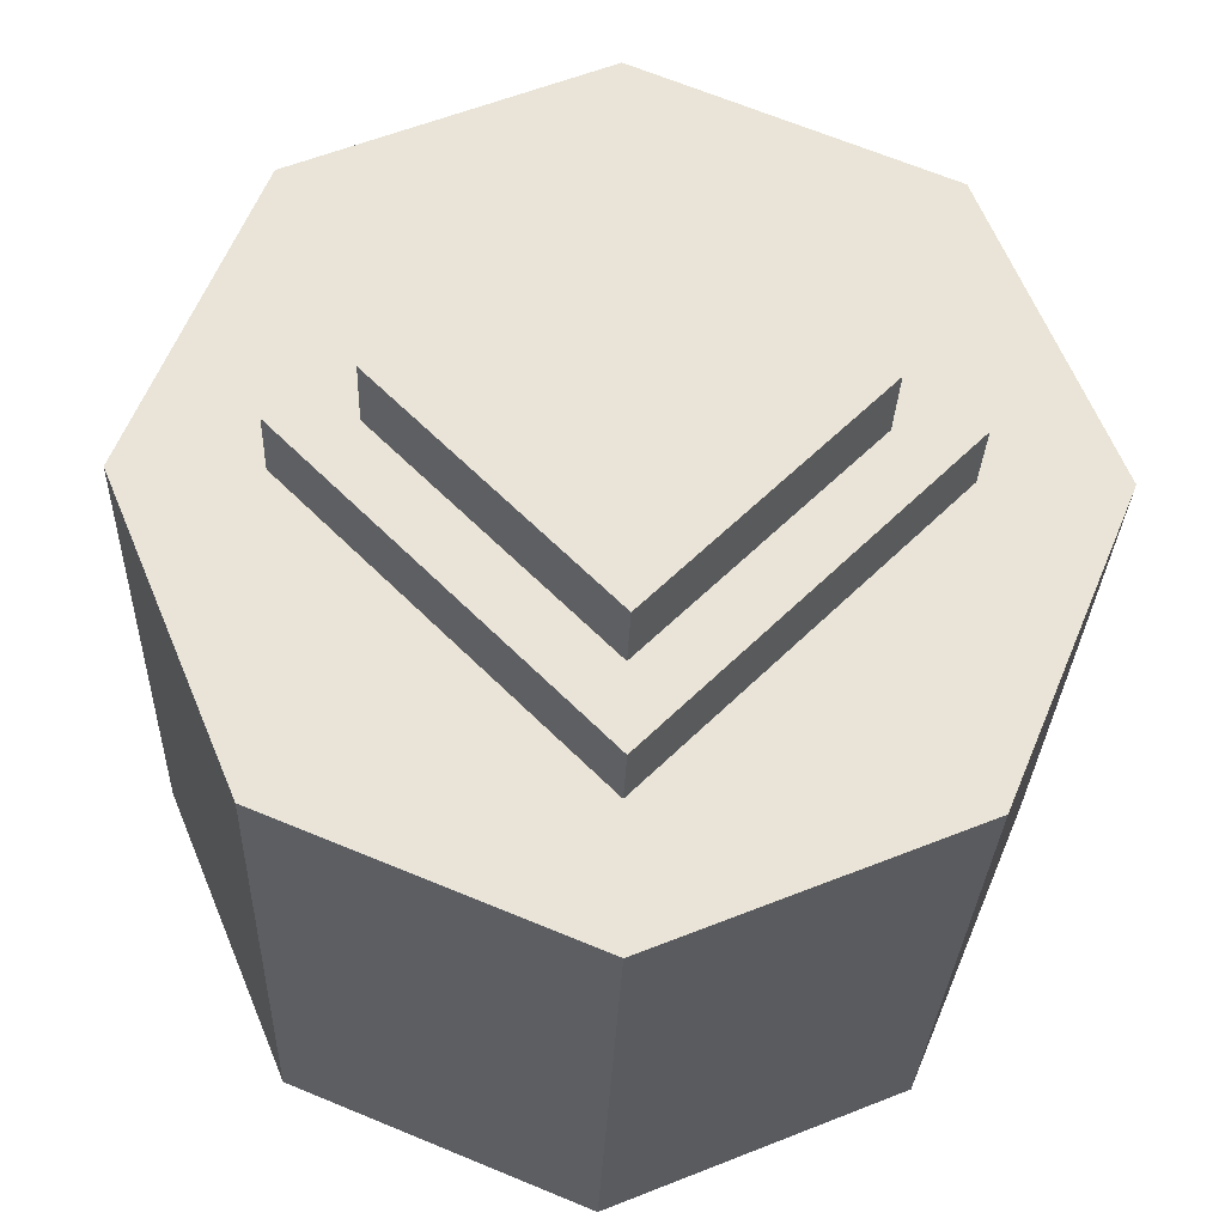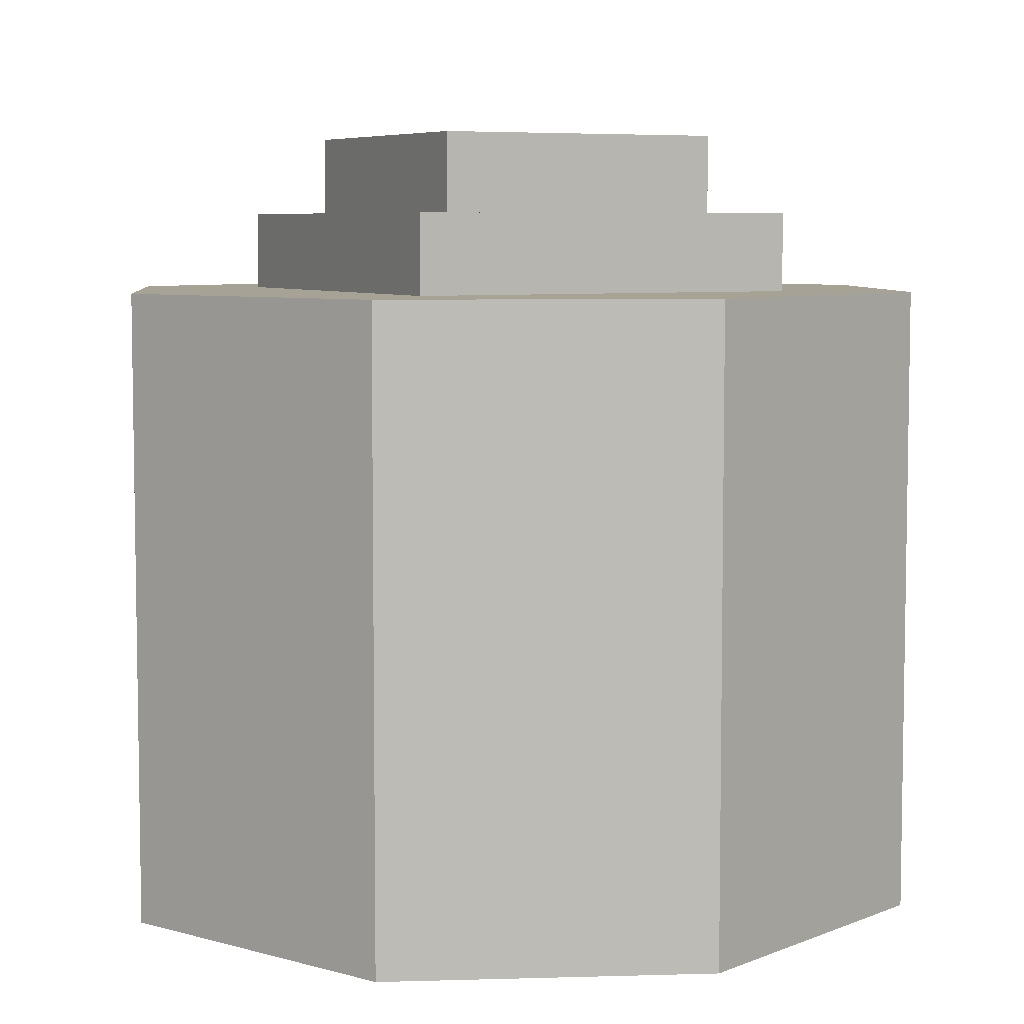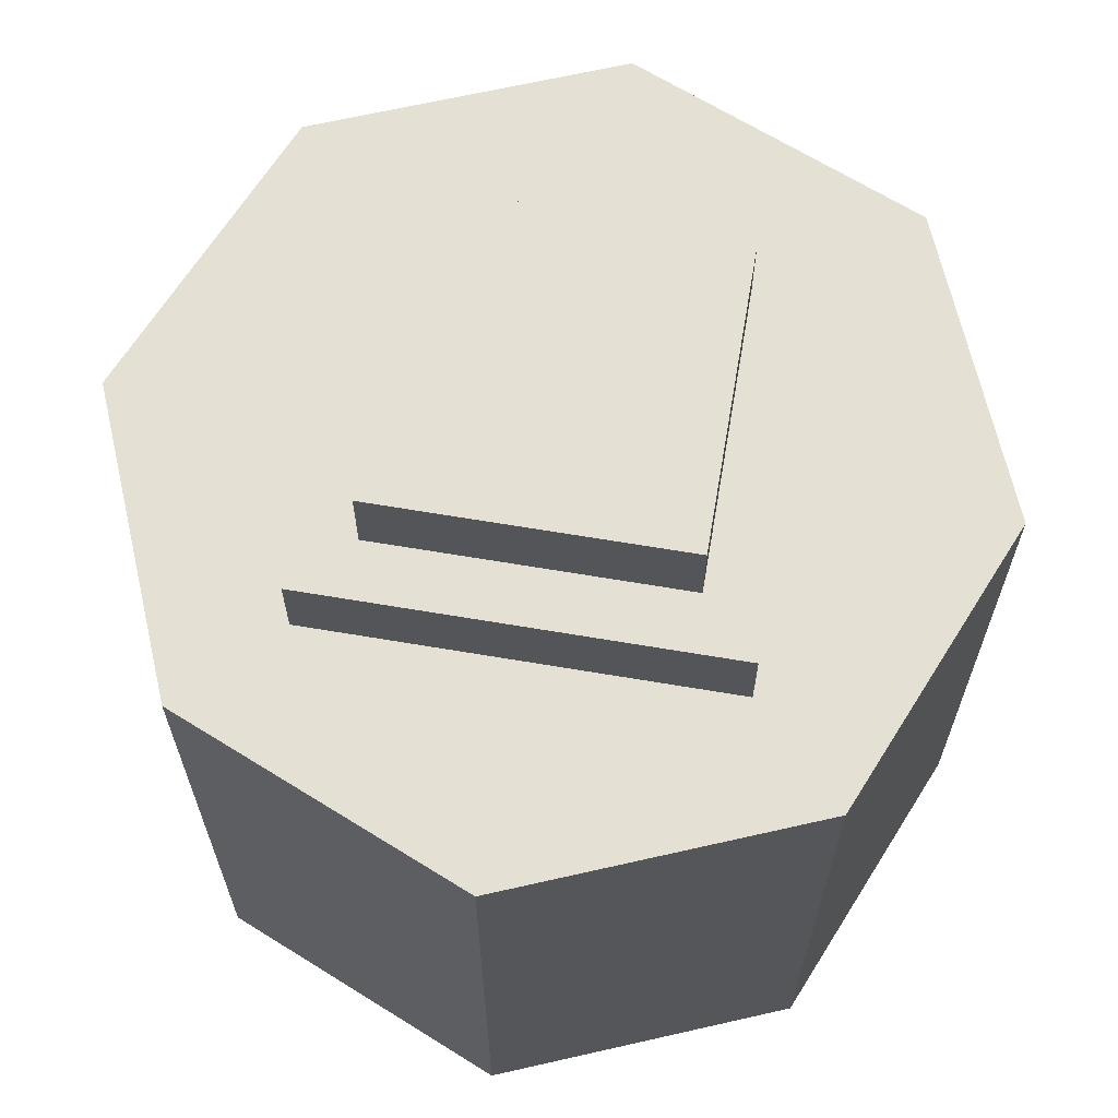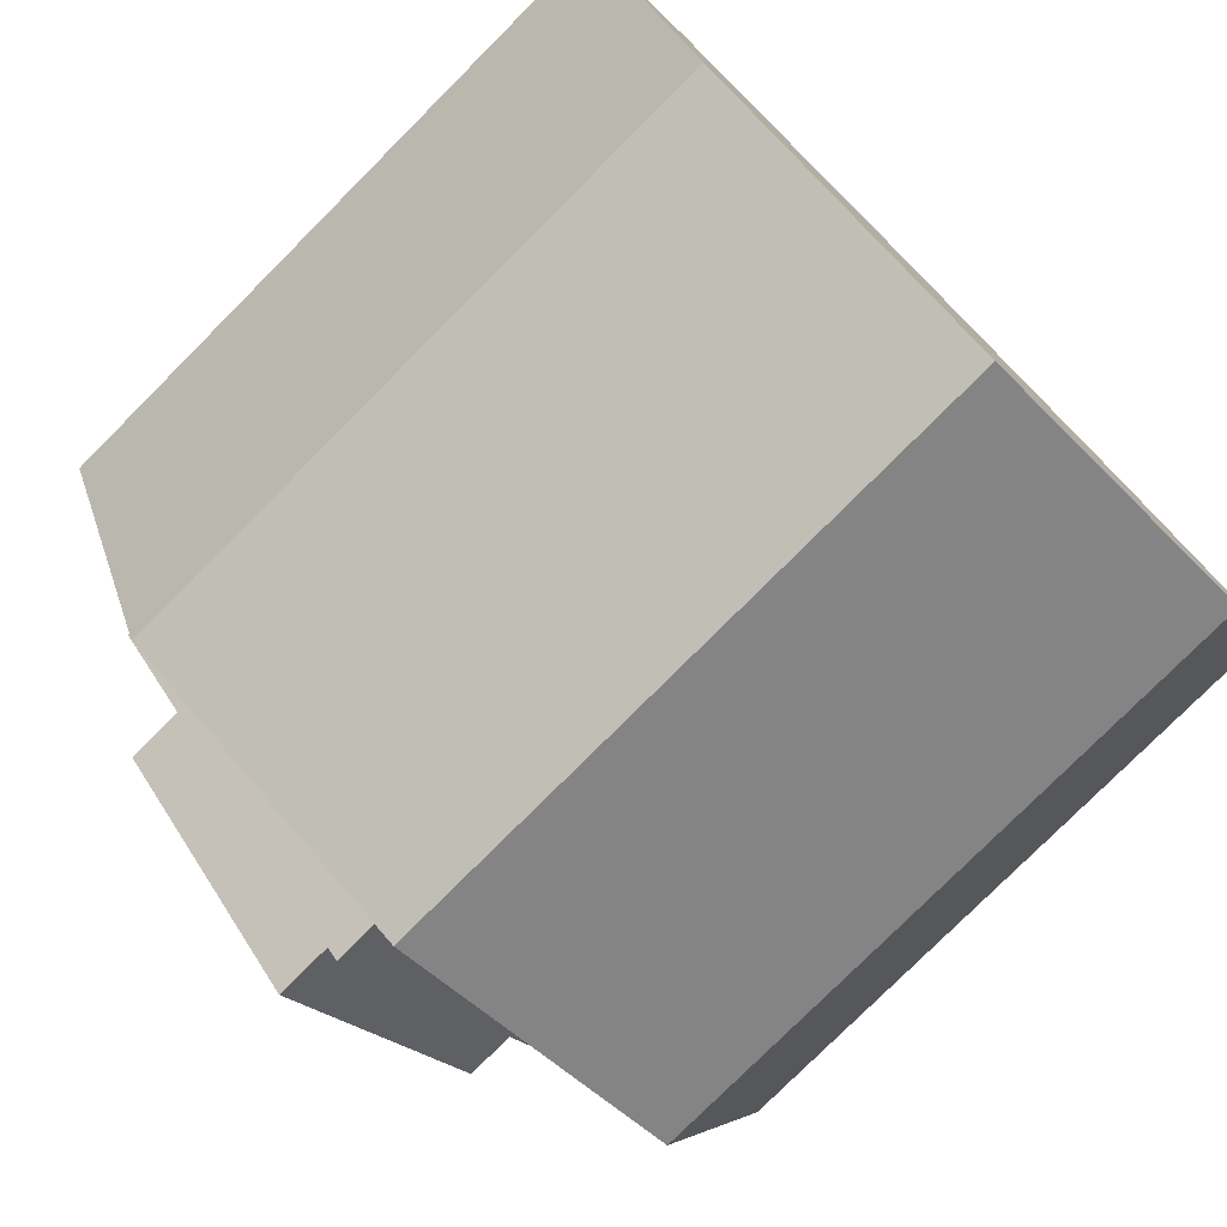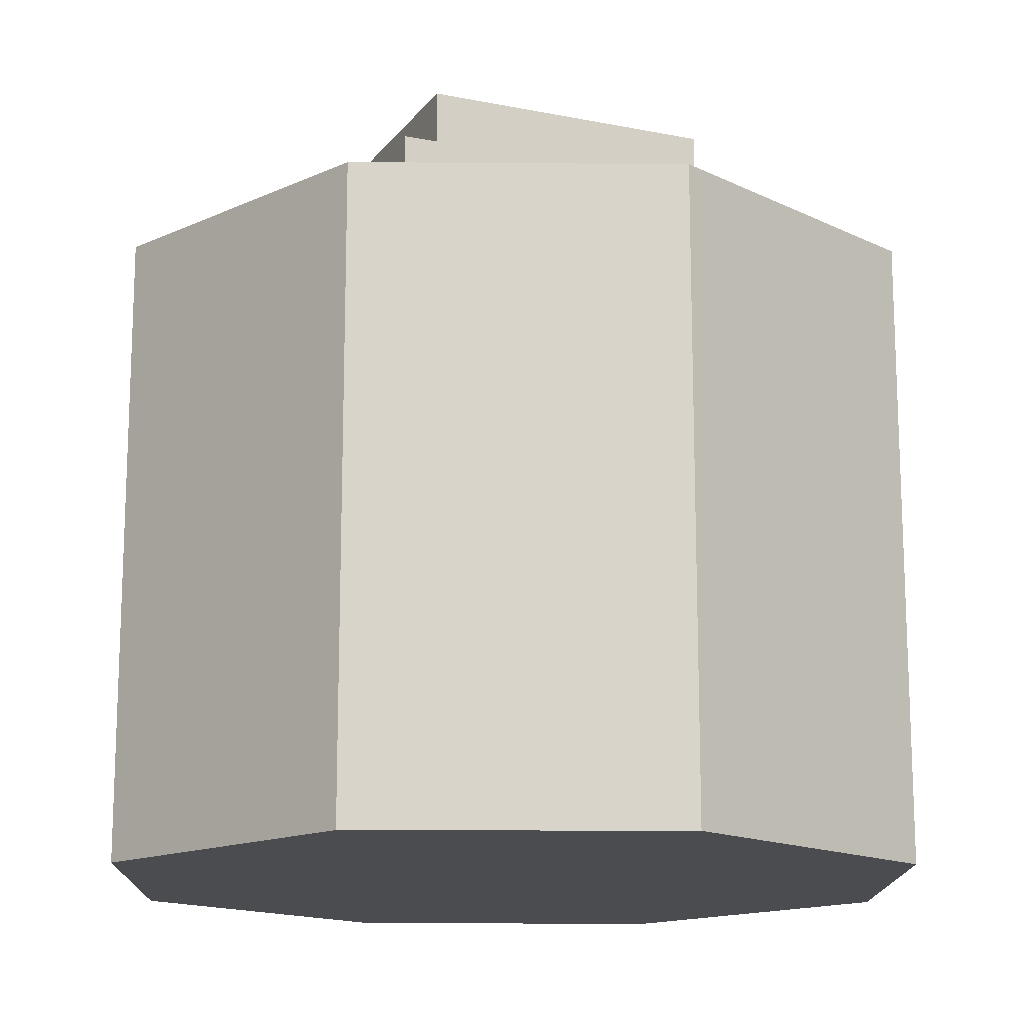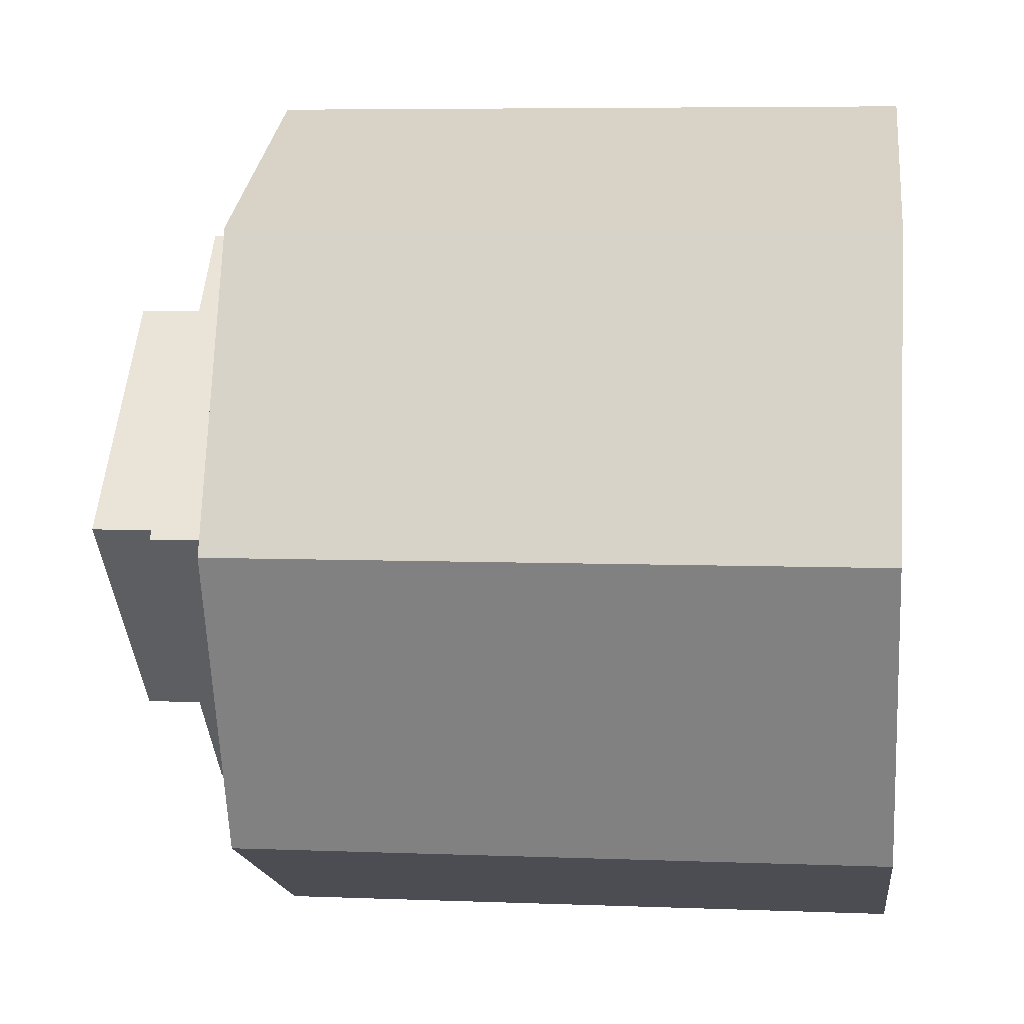
<metadata>
{"format":"obj","ext":"obj","renderer":"f3d","projection":"perspective","resolution":1024,"background":"white","views":[{"elev":-28.1,"azim":178.0,"up":"+Z"},{"elev":6.3,"azim":-72.5,"up":"+Y"},{"elev":66.1,"azim":54.6,"up":"+Y"},{"elev":-77.8,"azim":-44.9,"up":"+Z"},{"elev":-15.0,"azim":111.6,"up":"+Y"},{"elev":6.1,"azim":-83.2,"up":"+Z"}]}
</metadata>
<code>
o Cube
v 0 1.5 0.6875
v 0 1.688 0.6875
v -0.6875 1.5 0
v -0.6875 1.688 0
v 0.6875 1.5 0
v 0.6875 1.688 0
v 0 1.5 -0.6875
v 0 1.688 -0.6875
v 0 1.688 0.5
v 0 1.875 0.5
v -0.5 1.688 0
v -0.5 1.875 0
v 0.5 1.688 0
v 0.5 1.875 0
v 0 1.688 -0.5
v 0 1.875 -0.5
v 0 0 -1
v 0 1.5 -1
v 0.7071 0 -0.7071
v 0.7071 1.5 -0.7071
v 1 0 0
v 1 1.5 0
v 0.7071 0 0.7071
v 0.7071 1.5 0.7071
v -0 0 1
v -0 1.5 1
v -0.7071 0 0.7071
v -0.7071 1.5 0.7071
v -1 0 -0
v -1 1.5 -0
v -0.7071 0 -0.7071
v -0.7071 1.5 -0.7071
g Cube_Cube_Metal
f 18 19 17
f 20 21 19
f 22 23 21
f 24 25 23
f 26 27 25
f 28 29 27
f 22 18 30
f 30 31 29
f 32 17 31
f 29 31 23
f 18 20 19
f 20 22 21
f 22 24 23
f 24 26 25
f 26 28 27
f 28 30 29
f 22 20 18
f 18 32 30
f 30 28 26
f 26 24 30
f 24 22 30
f 30 32 31
f 32 18 17
f 31 17 19
f 19 21 31
f 21 23 31
f 23 25 27
f 27 29 23
g Cube_Cube_Metal2
f 2 3 1
f 4 7 3
f 8 5 7
f 6 1 5
f 4 6 8
f 10 11 9
f 12 15 11
f 16 13 15
f 14 9 13
f 12 14 16
f 2 4 3
f 4 8 7
f 8 6 5
f 6 2 1
f 4 2 6
f 10 12 11
f 12 16 15
f 16 14 13
f 14 10 9
f 12 10 14

</code>
